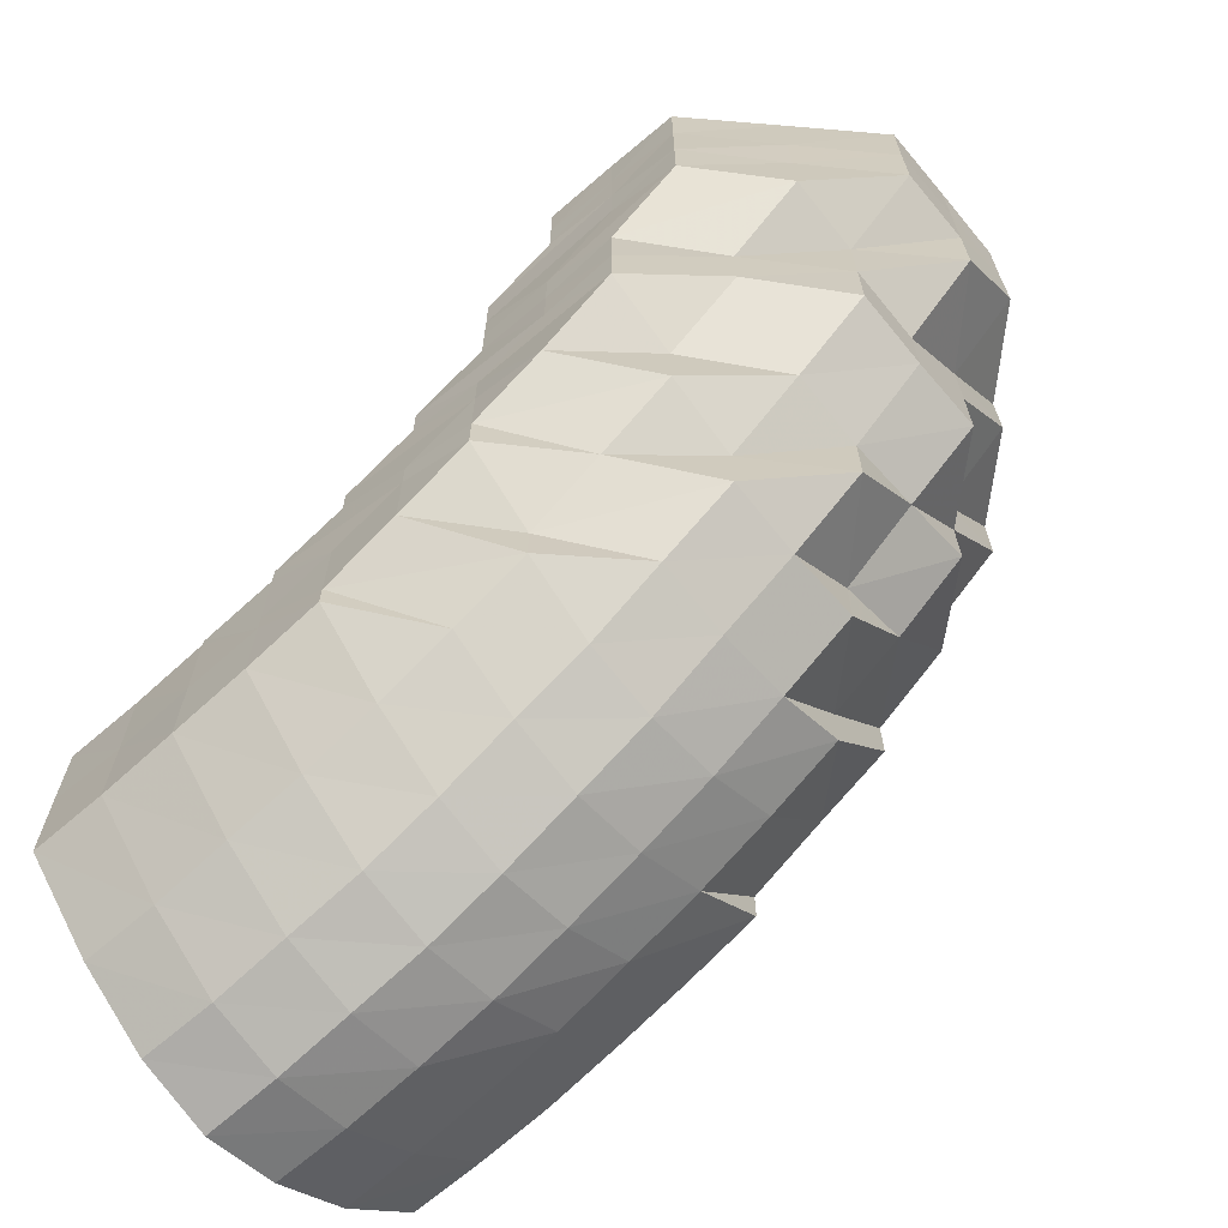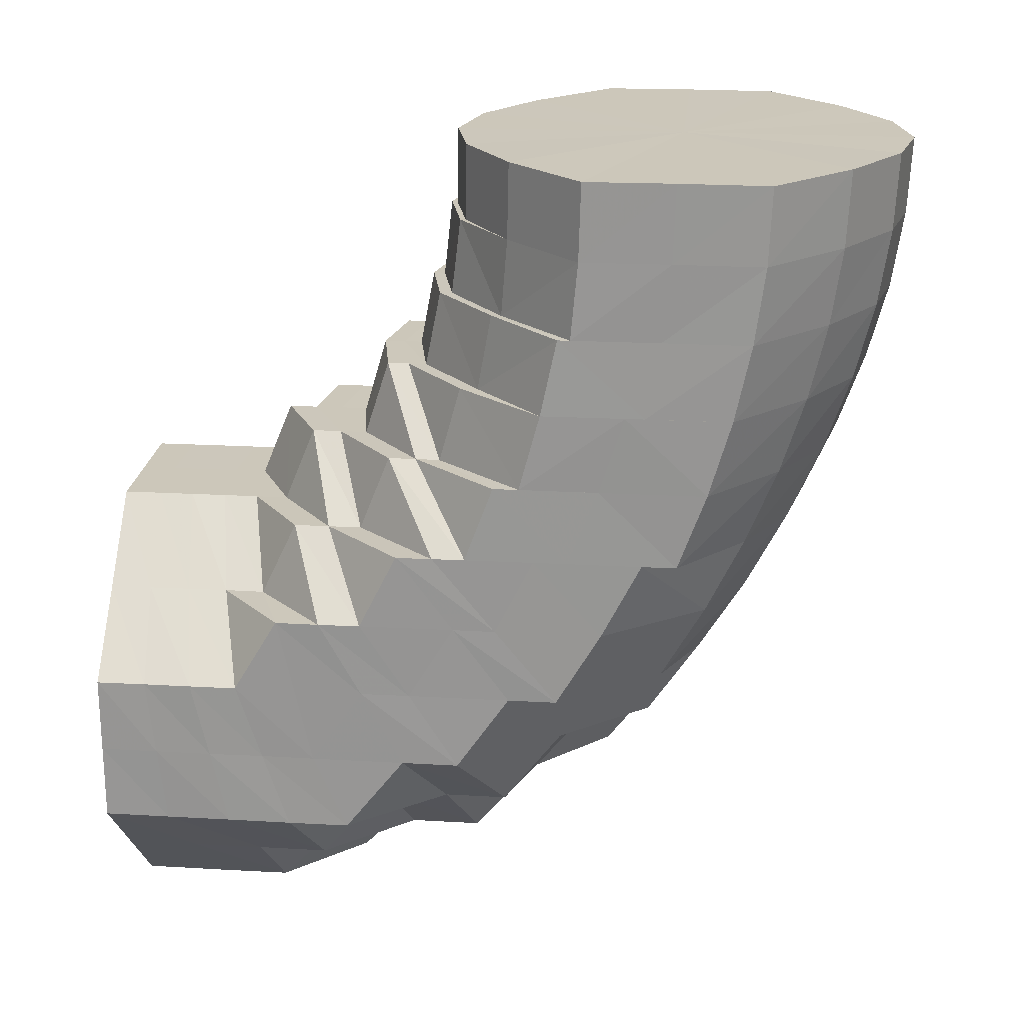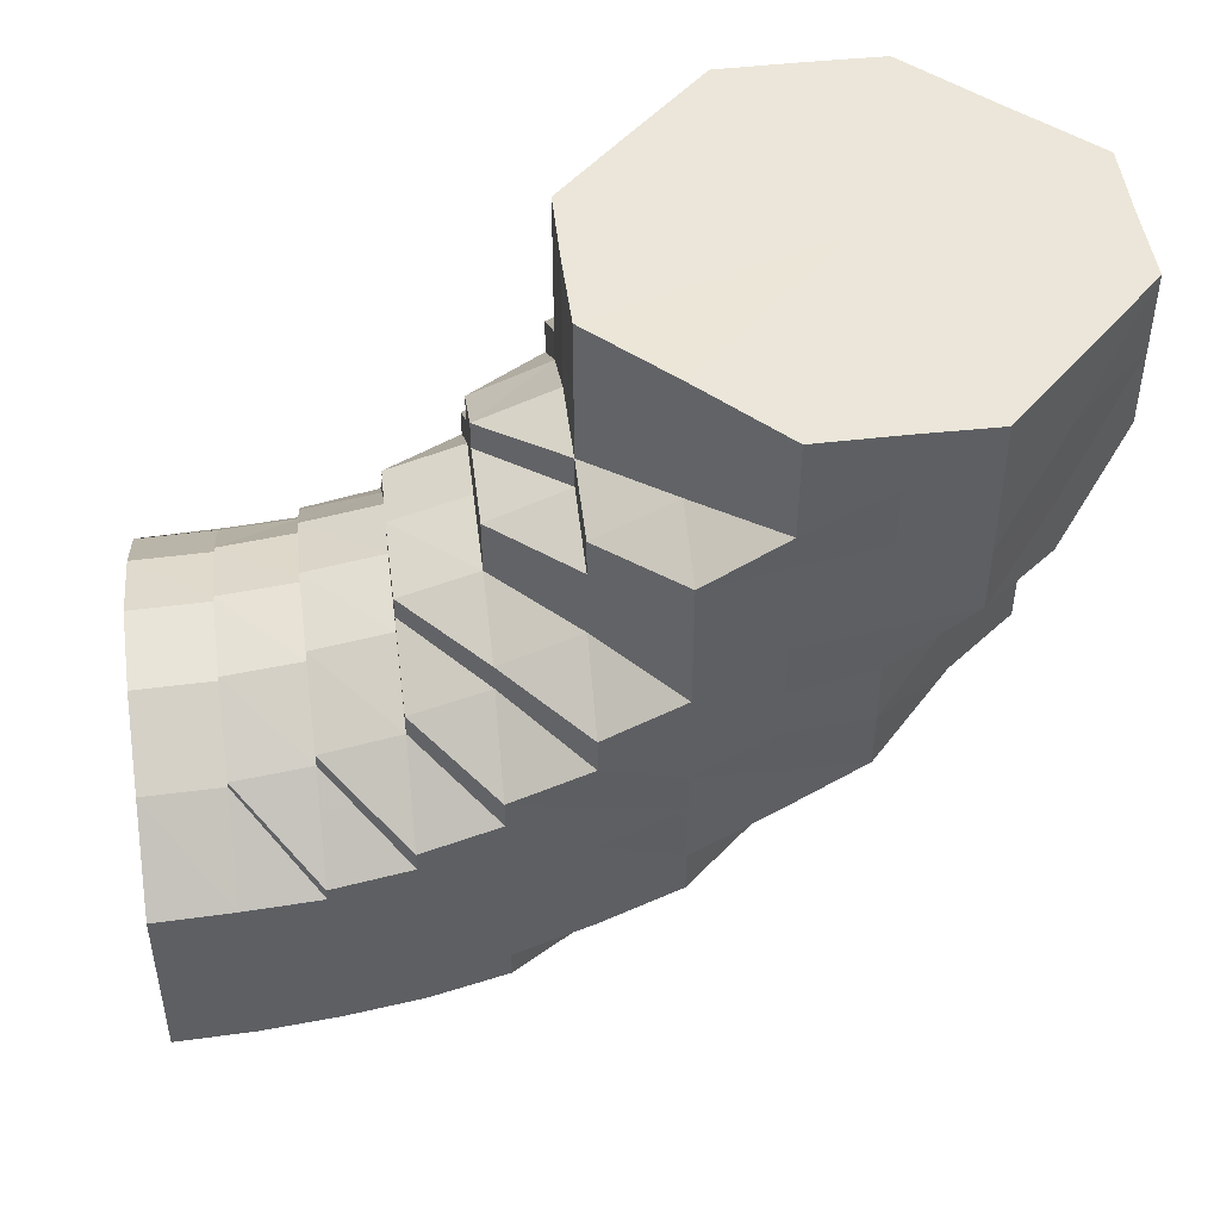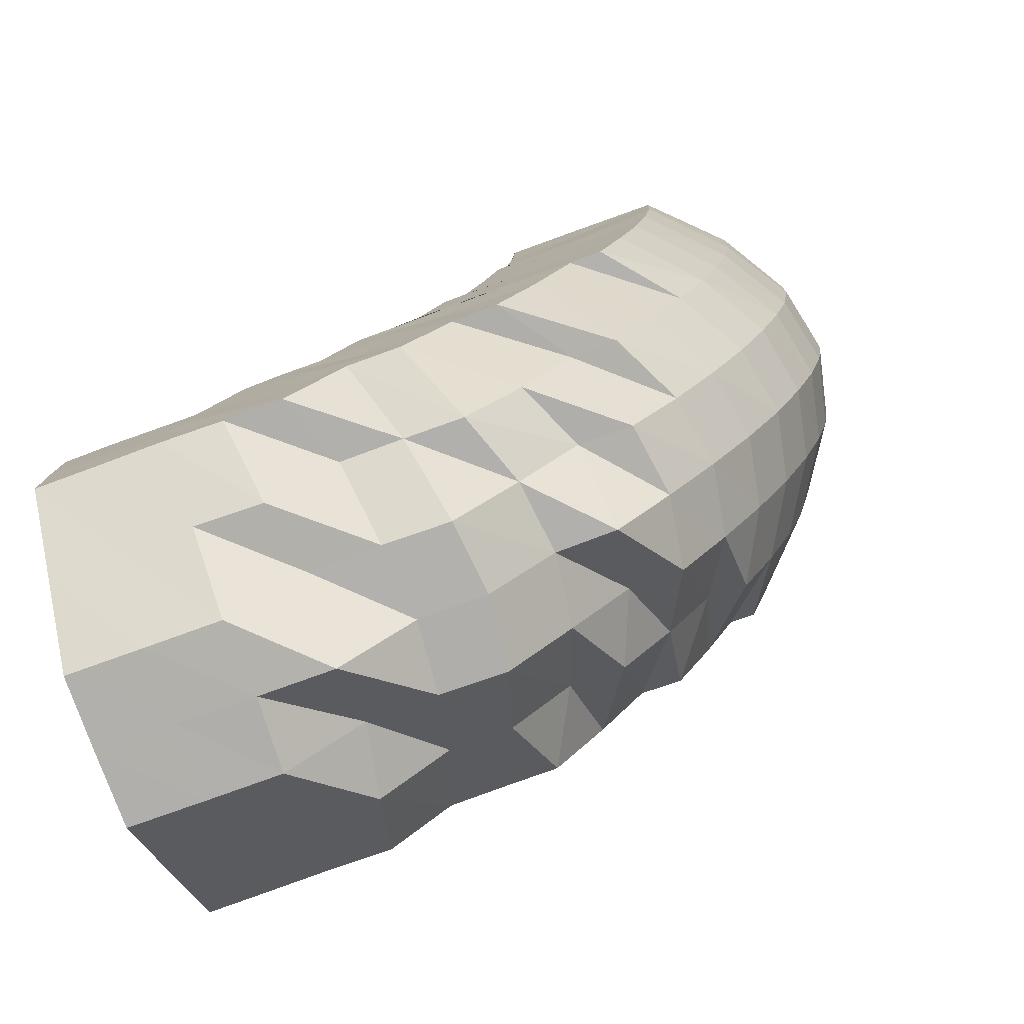
<metadata>
{"format":"obj","ext":"obj","renderer":"f3d","projection":"perspective","resolution":1024,"background":"white","views":[{"elev":-66.9,"azim":-49.7,"up":"+Z"},{"elev":21.5,"azim":95.7,"up":"+Y"},{"elev":47.1,"azim":-97.1,"up":"+Z"},{"elev":-78.5,"azim":110.0,"up":"+Y"}]}
</metadata>
<code>
o 6500
v 2246 1879 13.25
v 2246 1879 13.25
v 2246 1879 13.26
v 2246 1879 13.26
v 2246 1879 13.26
v 2246 1879 13.26
v 2246 1879 13.26
v 2246 1879 13.27
v 2246 1879 13.26
v 2246 1879 13.26
v 2246 1879 13.26
v 2246 1879 13.26
v 2246 1879 13.26
v 2246 1879 13.26
v 2246 1879 13.26
v 2246 1879 13.25
v 2246 1879 13.26
v 2246 1879 13.26
v 2246 1879 13.26
v 2246 1879 13.27
v 2246 1879 13.26
v 2246 1879 13.26
v 2246 1879 13.26
v 2246 1879 13.27
v 2246 1879 13.28
v 2246 1879 13.29
v 2246 1879 13.28
v 2246 1879 13.29
v 2246 1879 13.27
v 2246 1879 13.29
v 2246 1879 13.27
v 2246 1879 13.26
v 2246 1879 13.27
v 2246 1879 13.29
v 2246 1879 13.3
v 2246 1879 13.3
v 2246 1879 13.31
v 2246 1879 13.3
v 2246 1879 13.3
v 2246 1879 13.31
v 2246 1879 13.28
v 2246 1879 13.27
v 2246 1879 13.3
v 2246 1879 13.31
v 2246 1879 13.3
v 2246 1879 13.28
v 2246 1879 13.3
v 2246 1879 13.28
v 2246 1879 13.3
v 2246 1879 13.31
v 2246 1879 13.3
v 2246 1879 13.31
v 2246 1879 13.31
v 2246 1879 13.3
v 2246 1879 13.31
v 2246 1879 13.31
v 2246 1879 13.31
v 2246 1879 13.31
v 2246 1879 13.31
v 2246 1879 13.32
v 2246 1879 13.31
v 2246 1879 13.31
v 2246 1879 13.31
v 2246 1879 13.31
v 2246 1879 13.31
v 2246 1879 13.31
v 2246 1879 13.31
v 2246 1879 13.32
v 2246 1879 13.32
v 2246 1879 13.31
v 2246 1879 13.31
v 2246 1879 13.31
v 2246 1879 13.31
v 2246 1879 13.31
v 2246 1879 13.31
v 2246 1879 13.3
v 2246 1879 13.3
v 2246 1879 13.31
v 2246 1879 13.28
v 2246 1879 13.28
v 2246 1879 13.3
v 2246 1879 13.27
v 2246 1879 13.28
v 2246 1879 13.27
v 2246 1879 13.27
v 2246 1879 13.29
v 2246 1879 13.3
v 2246 1879 13.31
v 2246 1879 13.31
v 2246 1879 13.31
v 2246 1879 13.31
v 2246 1879 13.31
v 2246 1879 13.31
v 2246 1879 13.31
v 2246 1879 13.32
v 2246 1879 13.31
v 2246 1879 13.32
v 2246 1879 13.31
v 2246 1879 13.31
v 2246 1879 13.31
v 2246 1879 13.31
v 2246 1879 13.31
v 2246 1879 13.31
v 2246 1879 13.3
v 2246 1879 13.29
v 2246 1879 13.3
v 2246 1879 13.28
v 2246 1879 13.29
v 2246 1879 13.31
v 2246 1879 13.28
v 2246 1879 13.29
v 2246 1879 13.27
v 2246 1879 13.27
v 2246 1879 13.28
v 2246 1879 13.27
v 2246 1879 13.26
v 2246 1879 13.26
v 2246 1879 13.26
v 2246 1879 13.26
v 2246 1879 13.27
v 2246 1879 13.27
v 2246 1879 13.27
v 2246 1879 13.27
v 2246 1879 13.28
v 2246 1879 13.3
v 2246 1879 13.29
v 2246 1879 13.31
v 2246 1879 13.31
v 2246 1879 13.28
v 2246 1879 13.27
v 2246 1879 13.29
v 2246 1879 13.3
v 2246 1879 13.28
v 2246 1879 13.27
v 2246 1879 13.28
v 2246 1879 13.3
v 2246 1879 13.31
v 2246 1879 13.31
v 2246 1879 13.29
v 2246 1879 13.31
v 2246 1879 13.31
v 2246 1879 13.32
v 2246 1879 13.3
v 2246 1879 13.3
v 2246 1879 13.32
v 2246 1879 13.3
v 2246 1879 13.3
v 2246 1879 13.32
v 2246 1879 13.29
v 2246 1879 13.33
v 2246 1879 13.32
v 2246 1879 13.3
v 2246 1879 13.33
v 2246 1879 13.3
v 2246 1879 13.31
v 2246 1879 13.32
v 2246 1879 13.33
v 2246 1879 13.34
v 2246 1879 13.33
v 2246 1879 13.34
v 2246 1879 13.34
v 2246 1879 13.33
v 2246 1879 13.34
v 2246 1879 13.34
v 2246 1879 13.33
v 2246 1879 13.35
v 2246 1879 13.33
v 2246 1879 13.32
v 2246 1879 13.31
v 2246 1879 13.34
v 2246 1879 13.34
v 2246 1879 13.35
v 2246 1879 13.34
v 2246 1879 13.35
v 2246 1879 13.35
v 2246 1879 13.35
v 2246 1879 13.35
v 2246 1879 13.35
v 2246 1879 13.34
v 2246 1879 13.34
v 2246 1879 13.35
v 2246 1879 13.36
v 2246 1879 13.36
v 2246 1879 13.36
v 2246 1879 13.36
v 2246 1879 13.36
v 2246 1879 13.36
v 2246 1879 13.36
v 2246 1879 13.36
v 2246 1879 13.36
v 2246 1879 13.36
v 2246 1879 13.36
v 2246 1879 13.36
v 2246 1879 13.36
v 2246 1879 13.35
v 2246 1879 13.36
v 2246 1879 13.36
v 2246 1879 13.35
v 2246 1879 13.36
v 2246 1879 13.35
v 2246 1879 13.36
v 2246 1879 13.35
v 2246 1879 13.36
v 2246 1879 13.36
v 2246 1879 13.35
v 2246 1879 13.36
v 2246 1879 13.36
v 2246 1879 13.35
v 2246 1879 13.36
v 2246 1879 13.36
v 2246 1879 13.35
v 2246 1879 13.36
v 2246 1879 13.36
v 2246 1879 13.35
v 2246 1879 13.36
v 2246 1879 13.36
v 2246 1879 13.35
v 2246 1879 13.36
v 2246 1879 13.36
v 2246 1879 13.35
v 2246 1879 13.36
v 2246 1879 13.36
v 2246 1879 13.36
v 2246 1879 13.35
v 2246 1879 13.35
v 2246 1879 13.35
v 2246 1879 13.36
v 2246 1879 13.36
v 2246 1879 13.36
v 2246 1879 13.36
v 2246 1879 13.35
v 2246 1879 13.35
v 2246 1879 13.35
v 2246 1879 13.34
v 2246 1879 13.33
v 2246 1879 13.34
v 2246 1879 13.34
v 2246 1879 13.34
v 2246 1879 13.34
v 2246 1879 13.33
v 2246 1879 13.33
v 2246 1879 13.33
v 2246 1879 13.33
v 2246 1879 13.32
v 2246 1879 13.31
v 2246 1879 13.31
v 2246 1879 13.32
v 2246 1879 13.33
v 2246 1879 13.33
v 2246 1879 13.29
v 2246 1879 13.3
v 2246 1879 13.31
v 2246 1879 13.32
v 2246 1879 13.29
v 2246 1879 13.29
v 2246 1879 13.3
v 2246 1879 13.31
v 2246 1879 13.28
v 2246 1879 13.27
v 2246 1879 13.28
v 2246 1879 13.28
v 2246 1879 13.29
v 2246 1879 13.28
v 2246 1879 13.29
v 2246 1879 13.29
v 2246 1879 13.29
v 2246 1879 13.29
v 2246 1879 13.3
v 2246 1879 13.3
v 2246 1879 13.31
v 2246 1879 13.31
v 2246 1879 13.31
v 2246 1879 13.31
v 2246 1879 13.32
v 2246 1879 13.32
v 2246 1879 13.31
v 2246 1879 13.32
v 2246 1879 13.31
v 2246 1879 13.31
v 2246 1879 13.32
v 2246 1879 13.3
v 2246 1879 13.31
v 2246 1879 13.3
v 2246 1879 13.31
v 2246 1879 13.3
v 2246 1879 13.3
v 2246 1879 13.3
v 2246 1879 13.31
v 2246 1879 13.31
v 2246 1879 13.32
v 2246 1879 13.31
v 2246 1879 13.31
v 2246 1879 13.32
v 2246 1879 13.31
v 2246 1879 13.32
v 2246 1879 13.32
v 2246 1879 13.31
v 2246 1879 13.32
v 2246 1879 13.32
v 2246 1879 13.32
v 2246 1879 13.32
v 2246 1879 13.32
v 2246 1879 13.32
v 2246 1879 13.32
v 2246 1879 13.32
v 2246 1879 13.33
v 2246 1879 13.33
v 2246 1879 13.32
v 2246 1879 13.32
v 2246 1879 13.32
v 2246 1879 13.32
v 2246 1879 13.32
v 2246 1879 13.32
v 2246 1879 13.31
v 2246 1879 13.32
v 2246 1879 13.31
v 2246 1879 13.32
v 2246 1879 13.31
v 2246 1879 13.31
v 2246 1879 13.31
v 2246 1879 13.31
v 2246 1879 13.3
v 2246 1879 13.32
v 2246 1879 13.32
v 2246 1879 13.31
v 2246 1879 13.3
v 2246 1879 13.31
v 2246 1879 13.32
v 2246 1879 13.32
v 2246 1879 13.33
v 2246 1879 13.33
v 2246 1879 13.32
v 2246 1879 13.33
v 2246 1879 13.33
v 2246 1879 13.33
v 2246 1879 13.33
v 2246 1879 13.33
v 2246 1879 13.33
v 2246 1879 13.34
v 2246 1879 13.33
v 2246 1879 13.33
v 2246 1879 13.32
v 2246 1879 13.34
v 2246 1879 13.33
v 2246 1879 13.33
v 2246 1879 13.34
v 2246 1879 13.34
v 2246 1879 13.35
v 2246 1879 13.34
v 2246 1879 13.33
v 2246 1879 13.34
v 2246 1879 13.33
v 2246 1879 13.34
v 2246 1879 13.33
v 2246 1879 13.34
v 2246 1879 13.33
v 2246 1879 13.34
v 2246 1879 13.33
v 2246 1879 13.34
v 2246 1879 13.33
v 2246 1879 13.31
v 2246 1879 13.31
v 2246 1879 13.31
v 2246 1879 13.31
v 2246 1879 13.31
v 2246 1879 13.31
v 2246 1879 13.31
v 2246 1879 13.31
v 2246 1879 13.31
v 2246 1879 13.32
v 2246 1879 13.31
v 2246 1879 13.31
v 2246 1879 13.3
v 2246 1879 13.25
v 2246 1879 13.26
v 2246 1879 13.28
v 2246 1879 13.26
v 2246 1879 13.26
v 2246 1879 13.27
v 2246 1879 13.26
v 2246 1879 13.28
v 2246 1879 13.27
v 2246 1879 13.3
v 2246 1879 13.28
v 2246 1879 13.31
v 2246 1879 13.3
v 2246 1879 13.31
v 2246 1879 13.31
v 2246 1879 13.31
v 2246 1879 13.31
f 1 2 3
f 3 4 5
f 2 4 6
f 5 7 8
f 4 7 9
f 2 10 4
f 4 11 7
f 10 11 4
f 11 12 7
f 13 10 2
f 10 14 11
f 15 13 2
f 15 2 16
f 17 15 1
f 13 18 10
f 18 14 10
f 19 13 15
f 20 18 13
f 19 20 13
f 21 19 15
f 21 15 22
f 23 21 17
f 24 19 21
f 25 20 19
f 24 25 19
f 26 25 24
f 25 27 20
f 28 27 25
f 27 29 20
f 20 29 18
f 28 30 27
f 31 24 21
f 31 21 32
f 33 31 23
f 34 24 31
f 34 26 24
f 35 26 34
f 35 36 26
f 37 38 35
f 36 39 28
f 39 30 28
f 40 39 36
f 41 34 31
f 41 31 42
f 43 34 41
f 44 45 43
f 46 41 33
f 47 43 41
f 47 41 48
f 49 47 46
f 50 51 47
f 52 53 49
f 53 47 54
f 53 55 47
f 56 55 57
f 58 59 52
f 60 61 59
f 62 63 58
f 64 60 63
f 65 64 66
f 67 66 62
f 68 69 56
f 70 71 68
f 72 73 70
f 74 75 67
f 76 77 74
f 77 75 78
f 79 80 76
f 80 77 81
f 8 82 79
f 82 80 83
f 7 82 84
f 7 12 82
f 82 85 80
f 12 85 82
f 80 86 77
f 85 86 80
f 77 87 75
f 86 87 77
f 87 88 75
f 89 88 90
f 90 91 92
f 93 94 91
f 92 95 96
f 94 97 95
f 96 98 99
f 97 100 101
f 101 102 103
f 87 104 88
f 104 73 88
f 105 104 87
f 86 105 87
f 104 106 73
f 107 105 86
f 85 107 86
f 105 108 104
f 108 106 104
f 106 109 73
f 110 108 105
f 107 110 105
f 108 111 106
f 112 107 85
f 12 112 85
f 113 110 107
f 112 113 107
f 110 114 108
f 114 111 108
f 113 115 110
f 115 114 110
f 116 112 12
f 11 116 12
f 14 116 11
f 116 117 112
f 117 113 112
f 14 118 116
f 118 117 116
f 119 118 14
f 18 119 14
f 29 119 18
f 117 120 113
f 120 115 113
f 118 121 117
f 121 120 117
f 119 122 118
f 122 121 118
f 29 123 119
f 123 122 119
f 124 123 29
f 27 124 29
f 30 124 27
f 30 125 124
f 124 126 123
f 127 125 30
f 127 128 125
f 123 129 122
f 126 129 123
f 129 130 122
f 122 130 121
f 126 131 129
f 132 131 126
f 129 133 130
f 131 133 129
f 130 134 121
f 121 134 120
f 133 135 130
f 130 135 134
f 131 136 133
f 132 137 131
f 137 136 131
f 138 137 132
f 136 139 133
f 133 139 135
f 137 140 136
f 141 142 137
f 143 144 139
f 145 140 137
f 140 146 147
f 145 148 140
f 139 149 135
f 150 148 145
f 148 151 140
f 140 151 152
f 148 153 151
f 152 154 139
f 139 154 149
f 151 155 152
f 152 155 154
f 153 156 151
f 151 156 155
f 157 153 148
f 150 157 148
f 157 158 153
f 159 160 156
f 158 161 162
f 163 158 157
f 164 157 150
f 164 163 157
f 165 164 150
f 163 166 158
f 165 150 167
f 167 150 145
f 167 168 169
f 170 163 164
f 171 164 165
f 171 170 164
f 170 172 163
f 172 166 163
f 173 170 171
f 174 172 170
f 173 174 170
f 174 175 172
f 172 176 166
f 175 176 172
f 176 177 166
f 178 175 174
f 179 174 173
f 179 178 174
f 180 179 173
f 178 181 175
f 175 182 176
f 181 182 175
f 181 183 182
f 182 184 176
f 182 185 184
f 176 184 177
f 186 187 182
f 188 186 181
f 187 189 184
f 186 187 190
f 187 189 190
f 188 186 190
f 189 191 190
f 189 191 192
f 184 192 177
f 184 193 192
f 194 188 190
f 194 188 195
f 195 196 181
f 195 181 178
f 197 194 190
f 197 194 198
f 198 199 195
f 200 195 178
f 198 195 200
f 200 178 179
f 201 197 190
f 201 197 202
f 202 203 198
f 204 201 190
f 204 201 205
f 205 206 202
f 207 204 190
f 207 204 208
f 208 209 205
f 210 207 190
f 210 207 211
f 211 212 208
f 213 210 190
f 213 210 214
f 214 215 211
f 216 213 190
f 216 213 217
f 218 216 190
f 217 219 214
f 218 216 220
f 220 221 217
f 222 218 190
f 223 222 190
f 191 223 190
f 222 218 224
f 191 223 225
f 223 222 226
f 224 227 220
f 226 228 224
f 225 229 226
f 192 230 225
f 192 225 231
f 177 192 231
f 225 226 232
f 231 225 232
f 226 224 233
f 232 226 233
f 233 224 234
f 224 220 234
f 233 234 235
f 177 231 236
f 166 177 236
f 166 236 158
f 158 236 237
f 236 231 238
f 236 238 237
f 231 232 238
f 232 233 239
f 238 232 239
f 239 233 235
f 237 238 240
f 238 239 240
f 237 240 156
f 239 241 242
f 240 239 243
f 156 240 244
f 240 243 244
f 156 244 155
f 244 243 245
f 155 244 246
f 244 245 246
f 155 246 154
f 243 247 245
f 248 249 247
f 154 246 250
f 154 250 149
f 246 245 251
f 246 251 250
f 245 247 252
f 245 252 251
f 247 253 252
f 149 250 254
f 250 251 255
f 250 255 254
f 251 252 256
f 251 256 255
f 252 257 256
f 252 253 257
f 149 254 258
f 135 149 258
f 135 258 134
f 134 258 259
f 134 259 120
f 120 259 115
f 258 260 259
f 258 254 260
f 259 261 115
f 259 260 261
f 115 261 114
f 254 262 260
f 254 255 262
f 260 263 261
f 260 262 263
f 261 264 114
f 261 263 264
f 114 264 111
f 255 265 262
f 255 256 265
f 262 266 263
f 262 265 266
f 263 267 264
f 263 266 267
f 264 268 111
f 264 267 268
f 111 268 269
f 111 269 106
f 106 269 109
f 270 109 271
f 269 272 109
f 268 273 269
f 269 273 272
f 109 272 274
f 109 274 71
f 271 274 275
f 276 277 274
f 273 278 272
f 279 278 280
f 268 281 273
f 267 281 268
f 273 282 278
f 281 282 273
f 267 283 281
f 266 283 267
f 281 284 282
f 283 284 281
f 266 285 283
f 265 285 266
f 283 286 284
f 285 286 283
f 265 287 285
f 256 287 265
f 256 257 287
f 287 288 285
f 285 288 286
f 257 289 287
f 287 289 288
f 257 290 289
f 253 290 257
f 289 291 288
f 288 292 286
f 288 291 292
f 289 293 291
f 290 293 289
f 286 292 294
f 286 294 284
f 291 295 292
f 293 296 291
f 291 296 295
f 284 294 297
f 284 297 282
f 292 298 294
f 292 295 298
f 294 299 297
f 294 298 299
f 282 297 300
f 282 300 278
f 297 299 301
f 297 301 300
f 298 302 299
f 278 300 303
f 278 303 304
f 300 301 305
f 300 305 303
f 299 306 301
f 299 302 306
f 301 307 305
f 301 306 307
f 303 305 308
f 304 303 309
f 303 308 309
f 305 310 308
f 305 307 310
f 309 308 311
f 309 311 312
f 312 313 314
f 304 309 315
f 315 309 312
f 274 304 315
f 274 315 69
f 315 312 316
f 316 317 318
f 275 315 319
f 319 320 321
f 321 320 322
f 308 323 311
f 308 310 323
f 311 323 40
f 324 40 325
f 325 40 326
f 323 327 40
f 40 327 39
f 327 127 39
f 323 328 327
f 310 328 323
f 327 329 127
f 328 329 327
f 329 128 127
f 310 330 328
f 307 330 310
f 328 331 329
f 330 331 328
f 329 332 128
f 331 332 329
f 332 138 128
f 332 167 138
f 333 167 332
f 331 333 332
f 333 165 167
f 330 334 331
f 334 333 331
f 335 165 333
f 334 335 333
f 335 171 165
f 336 334 330
f 307 336 330
f 306 336 307
f 336 337 334
f 337 335 334
f 306 338 336
f 338 337 336
f 302 338 306
f 339 171 335
f 337 339 335
f 339 173 171
f 180 173 339
f 340 339 337
f 340 180 339
f 338 340 337
f 302 341 338
f 341 340 338
f 342 341 302
f 298 342 302
f 295 342 298
f 341 343 340
f 343 180 340
f 342 344 341
f 344 343 341
f 295 345 342
f 345 344 342
f 296 345 295
f 343 346 180
f 346 179 180
f 346 200 179
f 347 346 343
f 344 347 343
f 348 200 346
f 347 348 346
f 348 198 200
f 202 198 348
f 349 202 348
f 349 348 347
f 205 202 349
f 350 347 344
f 350 349 347
f 345 350 344
f 351 205 349
f 351 349 350
f 208 205 351
f 352 350 345
f 352 351 350
f 296 352 345
f 353 208 351
f 353 351 352
f 211 208 353
f 354 352 296
f 354 353 352
f 293 354 296
f 355 211 353
f 355 353 354
f 214 211 355
f 356 354 293
f 356 355 354
f 290 356 293
f 357 214 355
f 357 355 356
f 217 214 357
f 358 356 290
f 358 357 356
f 253 358 290
f 359 217 357
f 359 357 358
f 220 217 359
f 234 220 359
f 360 359 358
f 234 359 360
f 360 358 253
f 235 234 360
f 247 360 253
f 235 360 247
f 361 362 363
f 362 364 365
f 364 366 367
f 366 368 369
f 370 371 372
f 372 371 373
f 374 375 376
f 375 377 376
f 378 374 376
f 377 379 376
f 380 378 376
f 379 381 376
f 382 380 376
f 381 383 376
f 384 382 376
f 383 385 376
f 386 384 376
f 385 387 376
f 388 386 376
f 387 389 376
f 390 388 376
f 389 390 376

</code>
